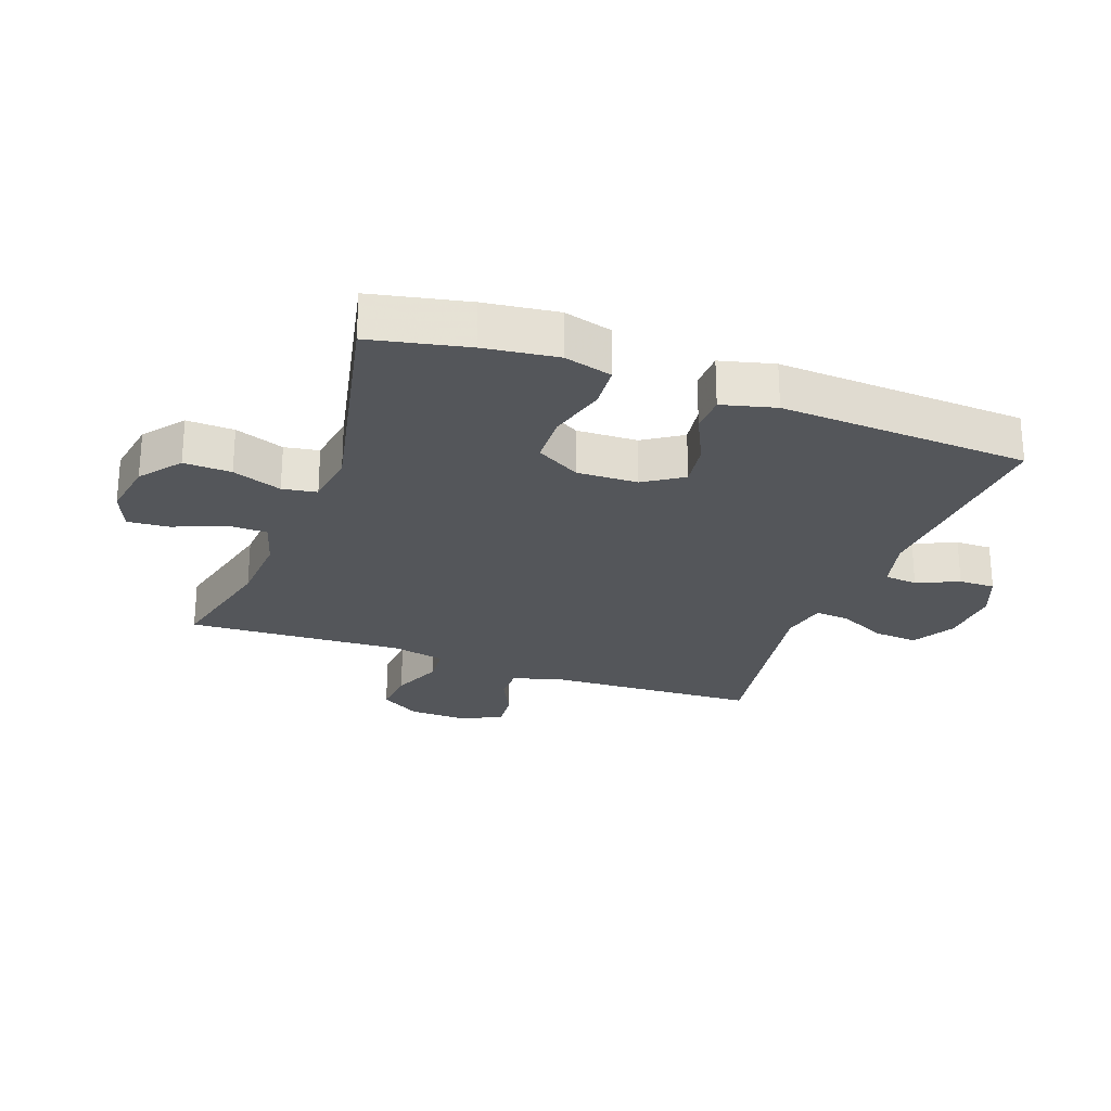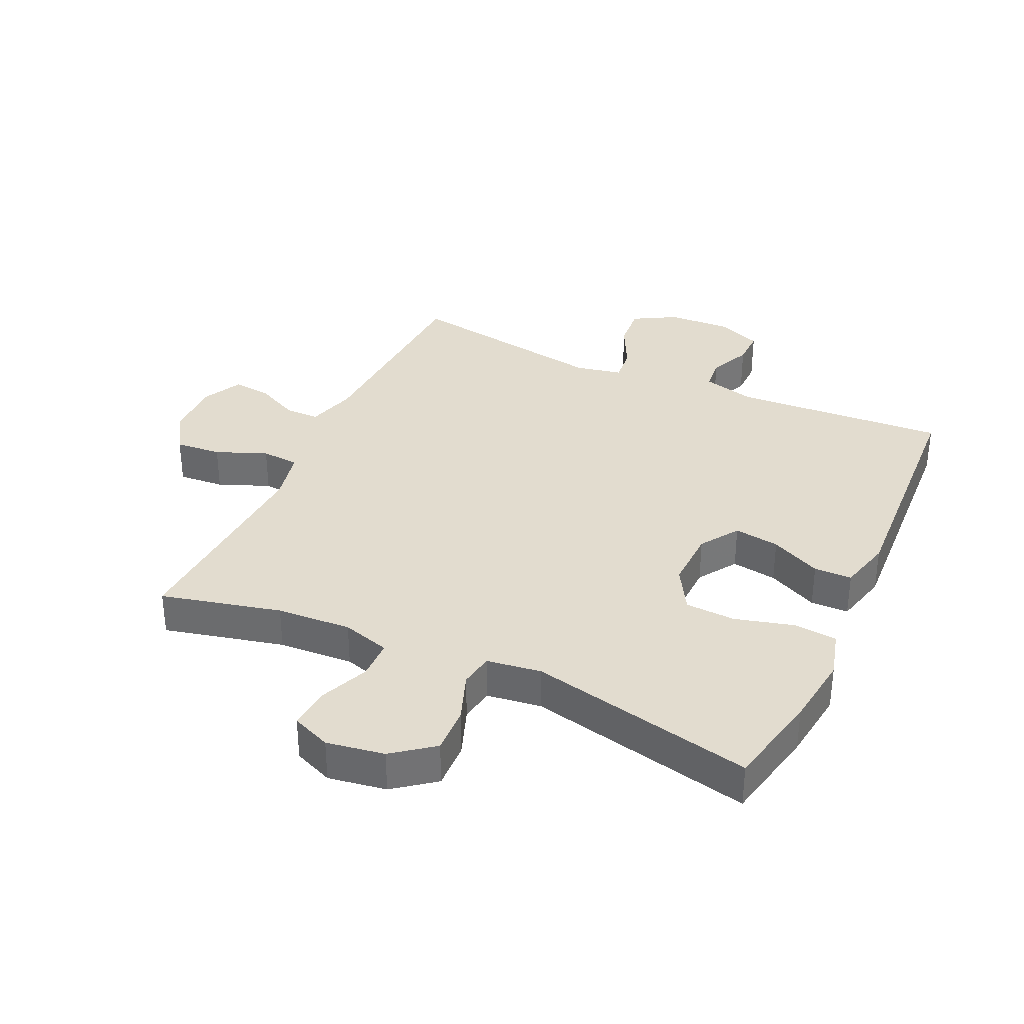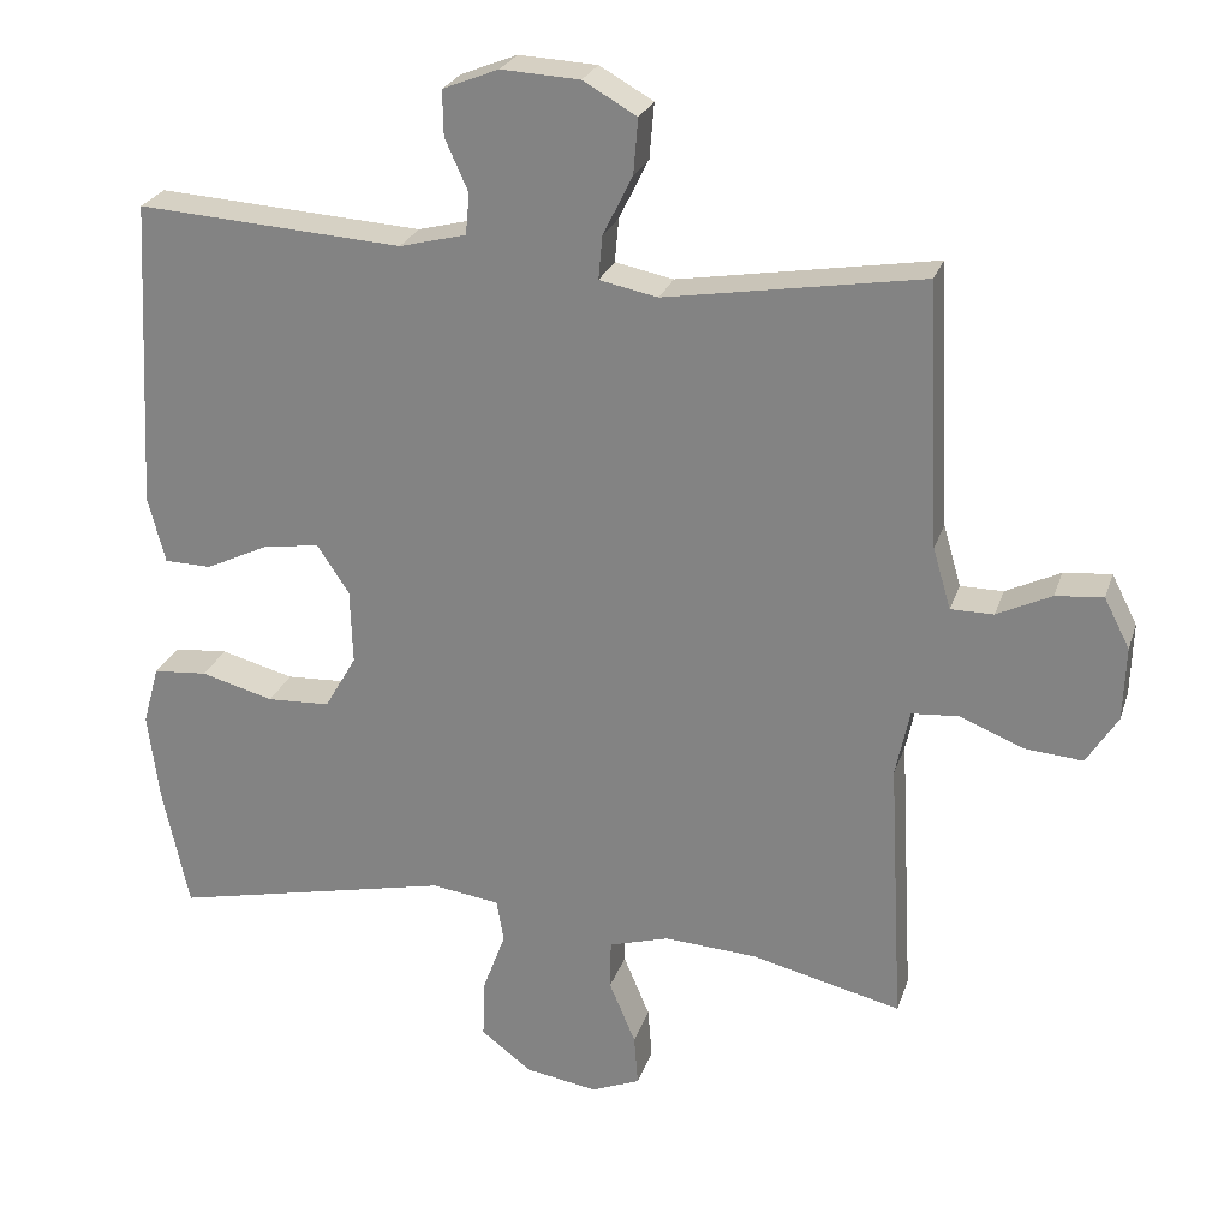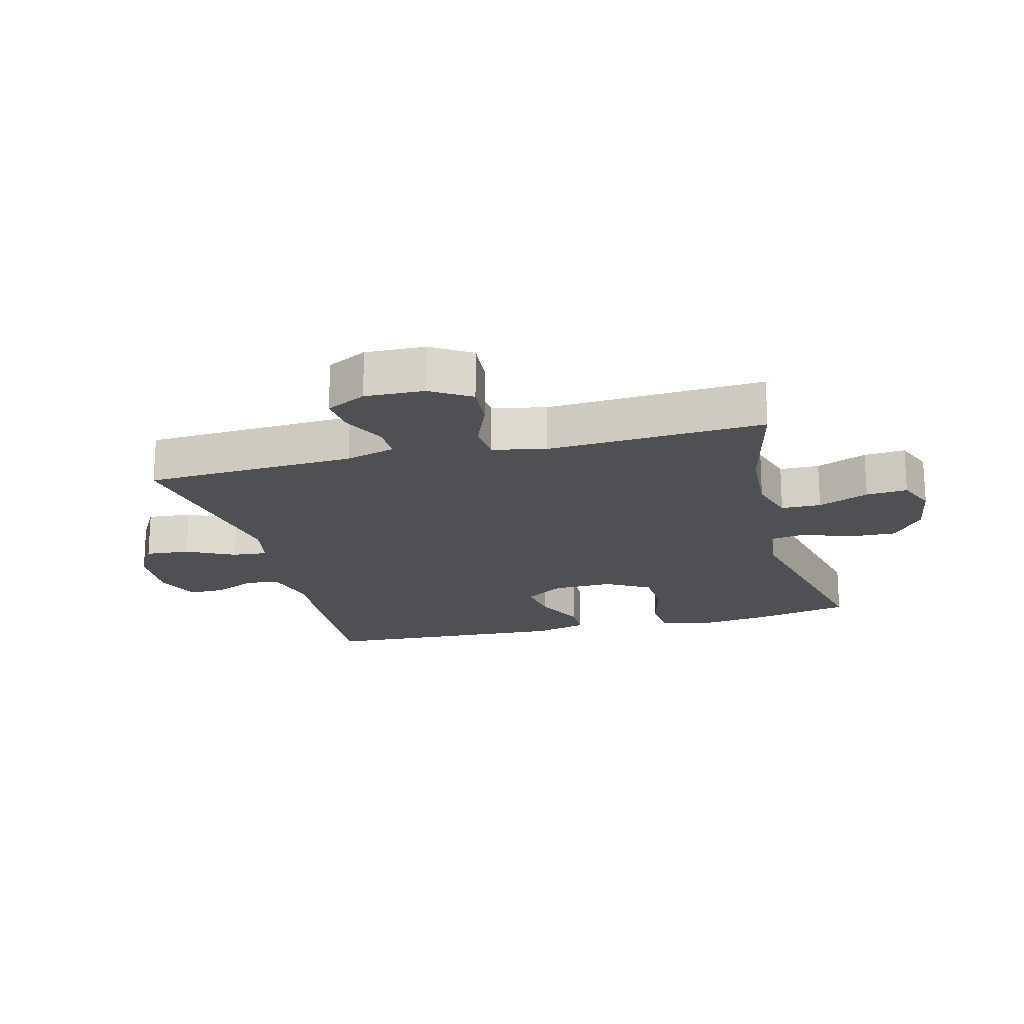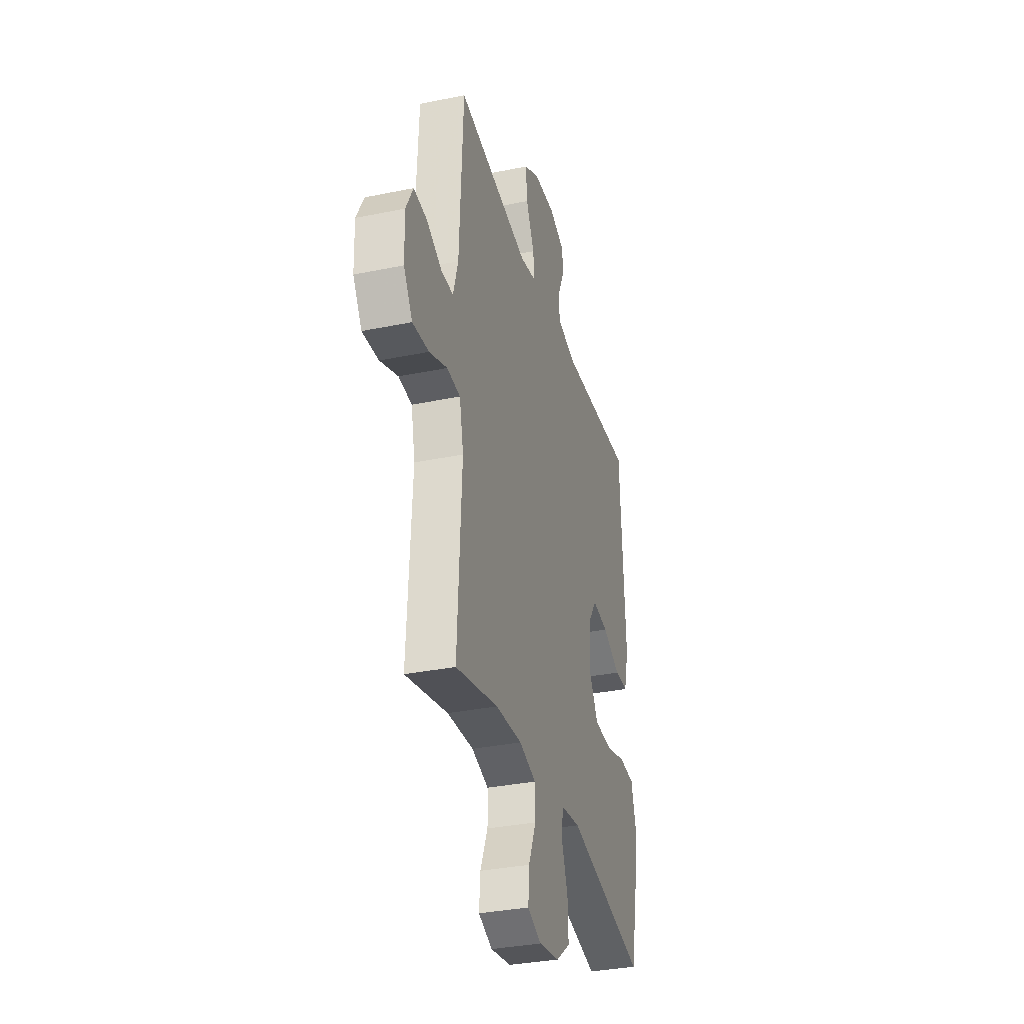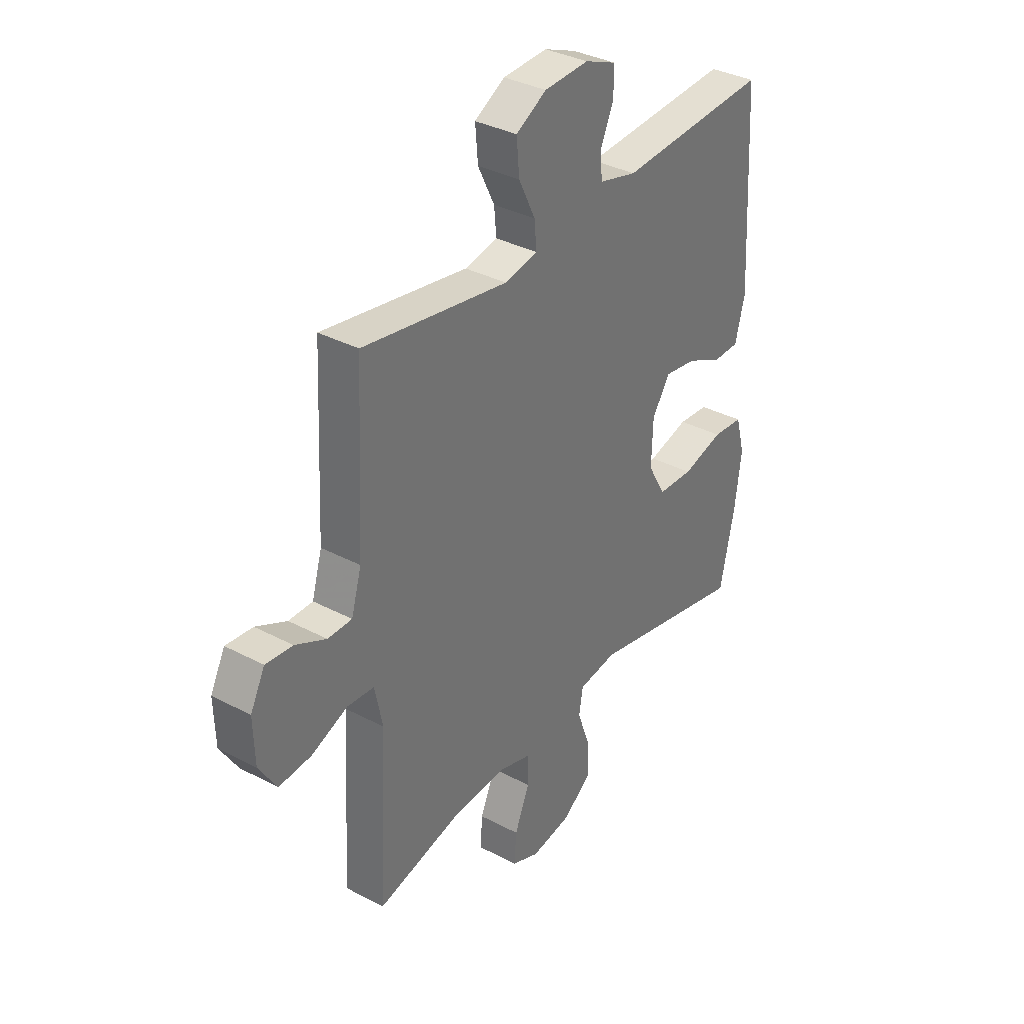
<metadata>
{"format":"obj","ext":"obj","renderer":"f3d","projection":"perspective","resolution":1024,"background":"white","views":[{"elev":-25.2,"azim":-110.2,"up":"+Y"},{"elev":34.7,"azim":-155.3,"up":"+Y"},{"elev":25.3,"azim":16.3,"up":"+Z"},{"elev":-19.1,"azim":104.4,"up":"+Y"},{"elev":-33.8,"azim":105.6,"up":"+Z"},{"elev":35.0,"azim":125.2,"up":"+Z"}]}
</metadata>
<code>
v 0.5 0.07 -0.5
v 0.307 0.07 -0.454
v 0.187 0.07 -0.447
v 0.11 0.07 -0.47
v 0.109 0.07 -0.534
v 0.143 0.07 -0.615
v 0.148 0.07 -0.681
v 0.085 0.07 -0.707
v -0.008 0.07 -0.692
v -0.073 0.07 -0.642
v -0.07 0.07 -0.566
v -0.041 0.07 -0.487
v -0.05 0.07 -0.432
v -0.138 0.07 -0.42
v -0.5 0.07 -0.5
v -0.533 0.07 -0.345
v -0.548 0.07 -0.228
v -0.527 0.07 -0.151
v -0.457 0.07 -0.145
v -0.363 0.07 -0.17
v -0.282 0.07 -0.166
v -0.241 0.07 -0.095
v -0.244 0.07 0.002
v -0.285 0.07 0.064
v -0.358 0.07 0.053
v -0.439 0.07 0.014
v -0.5 0.07 0.015
v -0.522 0.07 0.101
v -0.5 0.07 0.5
v -0.158 0.07 0.479
v -0.072 0.07 0.501
v -0.067 0.07 0.554
v -0.097 0.07 0.621
v -0.098 0.07 0.679
v -0.026 0.07 0.708
v 0.075 0.07 0.703
v 0.144 0.07 0.664
v 0.138 0.07 0.593
v 0.1 0.07 0.516
v 0.095 0.07 0.46
v 0.17 0.07 0.445
v 0.5 0.07 0.5
v 0.517 0.07 0.161
v 0.54 0.07 0.082
v 0.595 0.07 0.082
v 0.665 0.07 0.116
v 0.726 0.07 0.122
v 0.759 0.07 0.058
v 0.756 0.07 -0.037
v 0.716 0.07 -0.101
v 0.642 0.07 -0.095
v 0.56 0.07 -0.062
v 0.499 0.07 -0.067
v 0.481 0.07 -0.153
v 0.5 0 -0.5
v 0.307 0 -0.454
v 0.187 0 -0.447
v 0.11 0 -0.47
v 0.109 0 -0.534
v 0.143 0 -0.615
v 0.148 0 -0.681
v 0.085 0 -0.707
v -0.008 0 -0.692
v -0.073 0 -0.642
v -0.07 0 -0.566
v -0.041 0 -0.487
v -0.05 0 -0.432
v -0.138 0 -0.42
v -0.5 0 -0.5
v -0.533 0 -0.345
v -0.548 0 -0.228
v -0.527 0 -0.151
v -0.457 0 -0.145
v -0.363 0 -0.17
v -0.282 0 -0.166
v -0.241 0 -0.095
v -0.244 0 0.002
v -0.285 0 0.064
v -0.358 0 0.053
v -0.439 0 0.014
v -0.5 0 0.015
v -0.522 0 0.101
v -0.5 0 0.5
v -0.158 0 0.479
v -0.072 0 0.501
v -0.067 0 0.554
v -0.097 0 0.621
v -0.098 0 0.679
v -0.026 0 0.708
v 0.075 0 0.703
v 0.144 0 0.664
v 0.138 0 0.593
v 0.1 0 0.516
v 0.095 0 0.46
v 0.17 0 0.445
v 0.5 0 0.5
v 0.517 0 0.161
v 0.54 0 0.082
v 0.595 0 0.082
v 0.665 0 0.116
v 0.726 0 0.122
v 0.759 0 0.058
v 0.756 0 -0.037
v 0.716 0 -0.101
v 0.642 0 -0.095
v 0.56 0 -0.062
v 0.499 0 -0.067
v 0.481 0 -0.153
f 49 50 51 52
f 49 52 53
f 48 49 53
f 45 46 47 48
f 44 45 48 53
f 43 44 53
f 41 42 43 53
f 40 41 53 54
f 36 37 38 39
f 36 39 40
f 35 36 40
f 32 33 34 35
f 31 32 35 40
f 30 31 40 54
f 25 26 27 28
f 24 25 28 29
f 23 24 29 30
f 17 18 19 20
f 17 20 21
f 14 15 16 17
f 13 14 17 21
f 9 10 11 12
f 7 8 9 12
f 5 6 7 12
f 4 5 12 13
f 3 4 13 21
f 30 54 1 2
f 22 23 30 2
f 2 3 21 22
f 106 105 104 103
f 107 106 103
f 107 103 102
f 102 101 100 99
f 107 102 99 98
f 107 98 97
f 107 97 96 95
f 108 107 95 94
f 93 92 91 90
f 94 93 90
f 94 90 89
f 89 88 87 86
f 94 89 86 85
f 108 94 85 84
f 82 81 80 79
f 83 82 79 78
f 84 83 78 77
f 74 73 72 71
f 75 74 71
f 71 70 69 68
f 75 71 68 67
f 66 65 64 63
f 66 63 62 61
f 66 61 60 59
f 67 66 59 58
f 75 67 58 57
f 56 55 108 84
f 56 84 77 76
f 76 75 57 56
f 1 55 56 2
f 2 56 57 3
f 3 57 58 4
f 4 58 59 5
f 5 59 60 6
f 6 60 61 7
f 7 61 62 8
f 8 62 63 9
f 9 63 64 10
f 10 64 65 11
f 11 65 66 12
f 12 66 67 13
f 13 67 68 14
f 14 68 69 15
f 15 69 70 16
f 16 70 71 17
f 17 71 72 18
f 18 72 73 19
f 19 73 74 20
f 20 74 75 21
f 21 75 76 22
f 22 76 77 23
f 23 77 78 24
f 24 78 79 25
f 25 79 80 26
f 26 80 81 27
f 27 81 82 28
f 28 82 83 29
f 29 83 84 30
f 30 84 85 31
f 31 85 86 32
f 32 86 87 33
f 33 87 88 34
f 34 88 89 35
f 35 89 90 36
f 36 90 91 37
f 37 91 92 38
f 38 92 93 39
f 39 93 94 40
f 40 94 95 41
f 41 95 96 42
f 42 96 97 43
f 43 97 98 44
f 44 98 99 45
f 45 99 100 46
f 46 100 101 47
f 47 101 102 48
f 48 102 103 49
f 49 103 104 50
f 50 104 105 51
f 51 105 106 52
f 52 106 107 53
f 53 107 108 54
f 54 108 55 1

</code>
